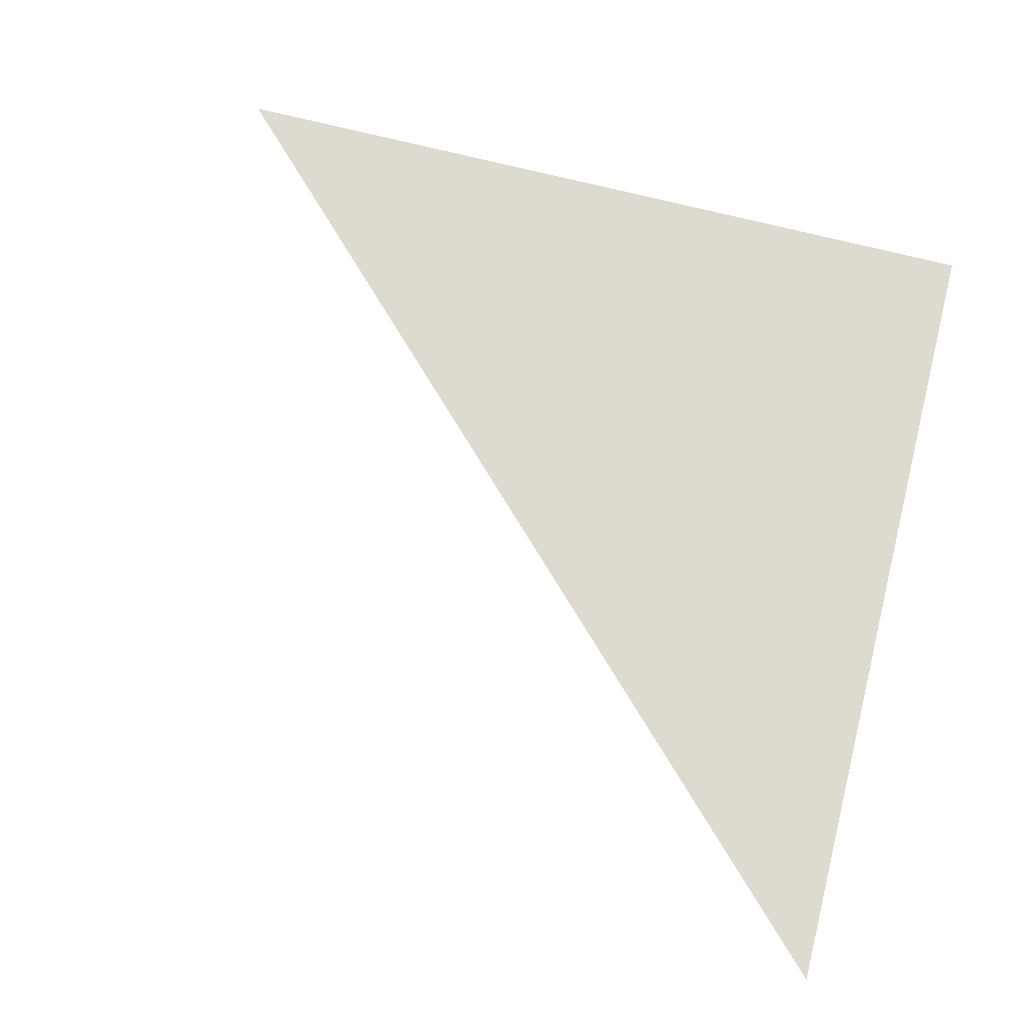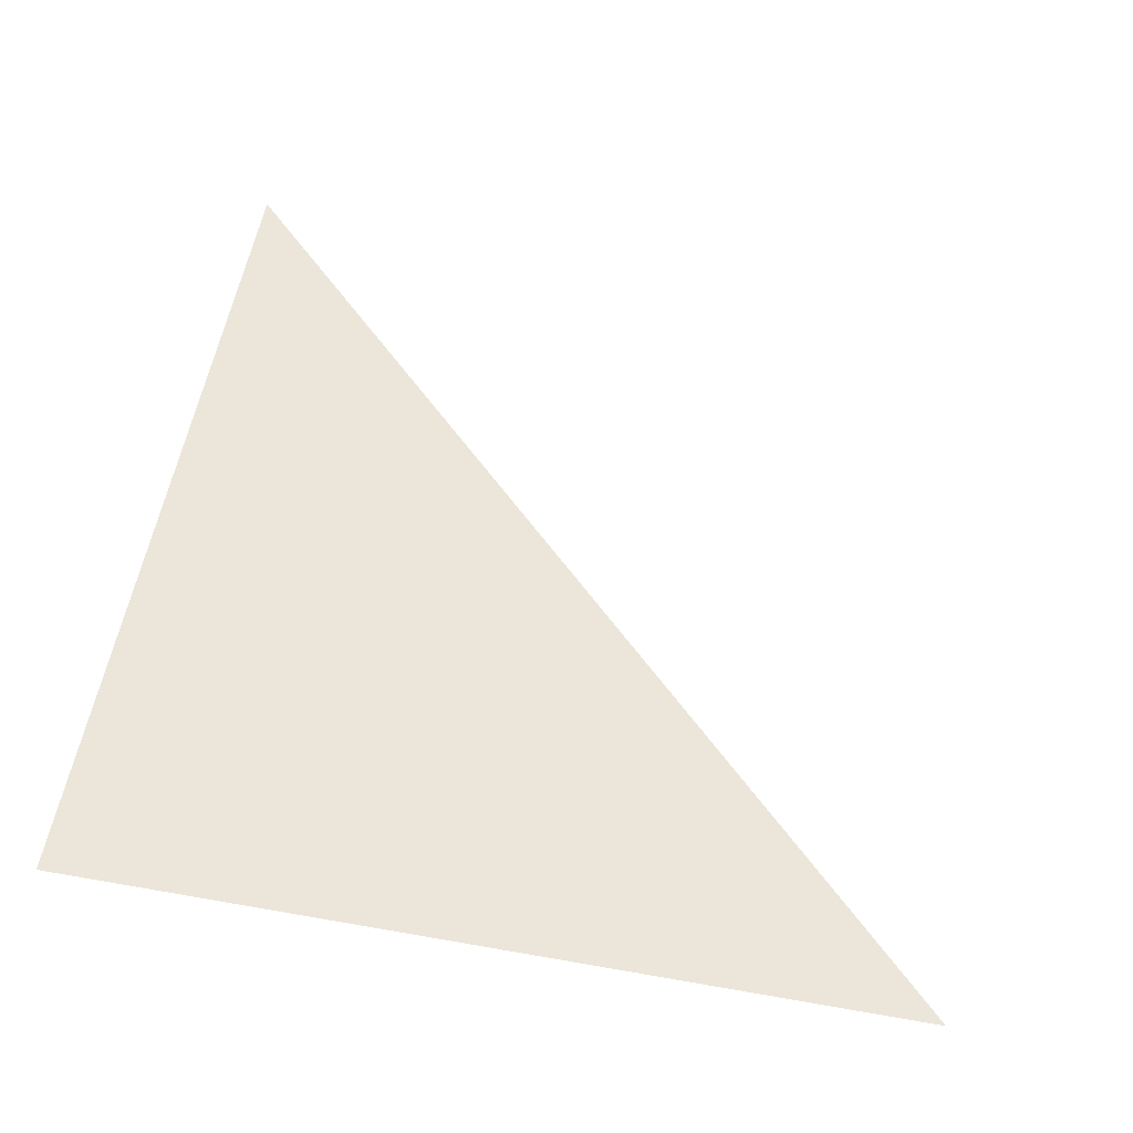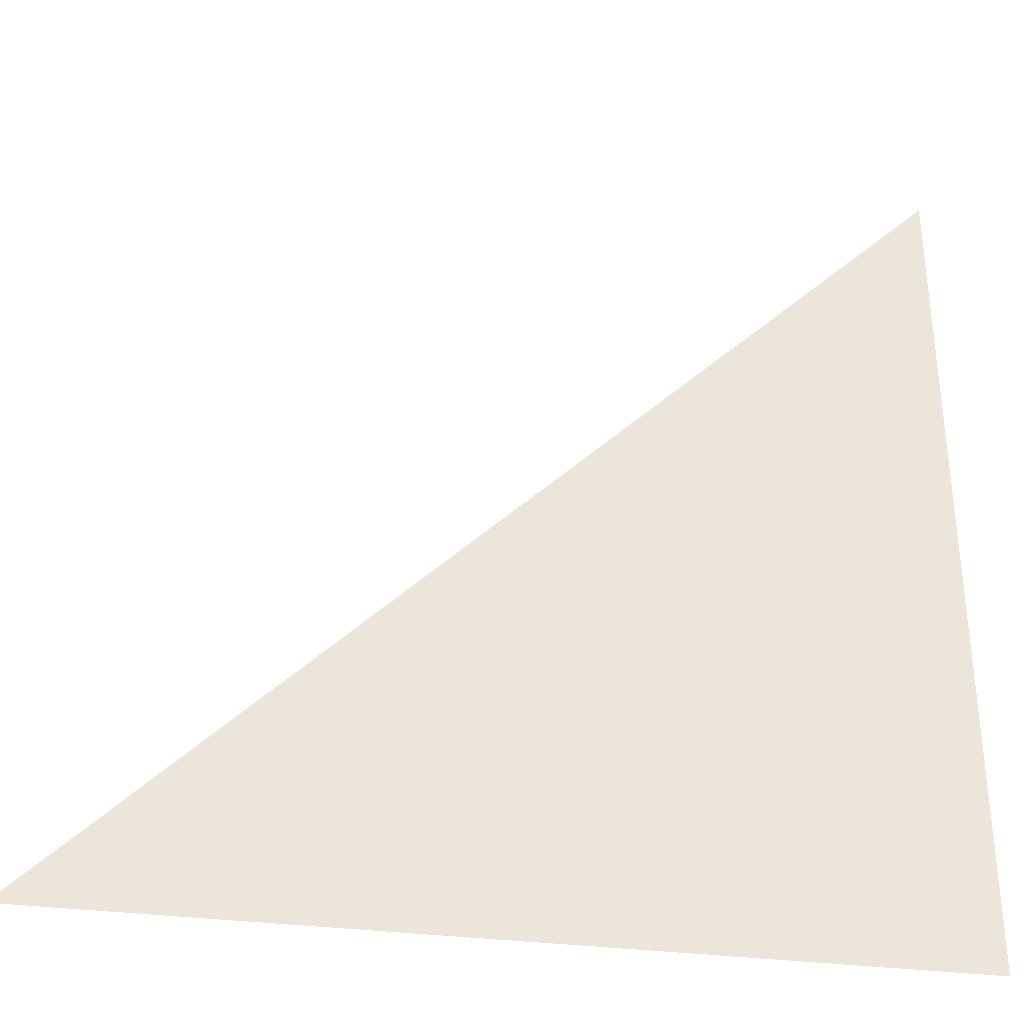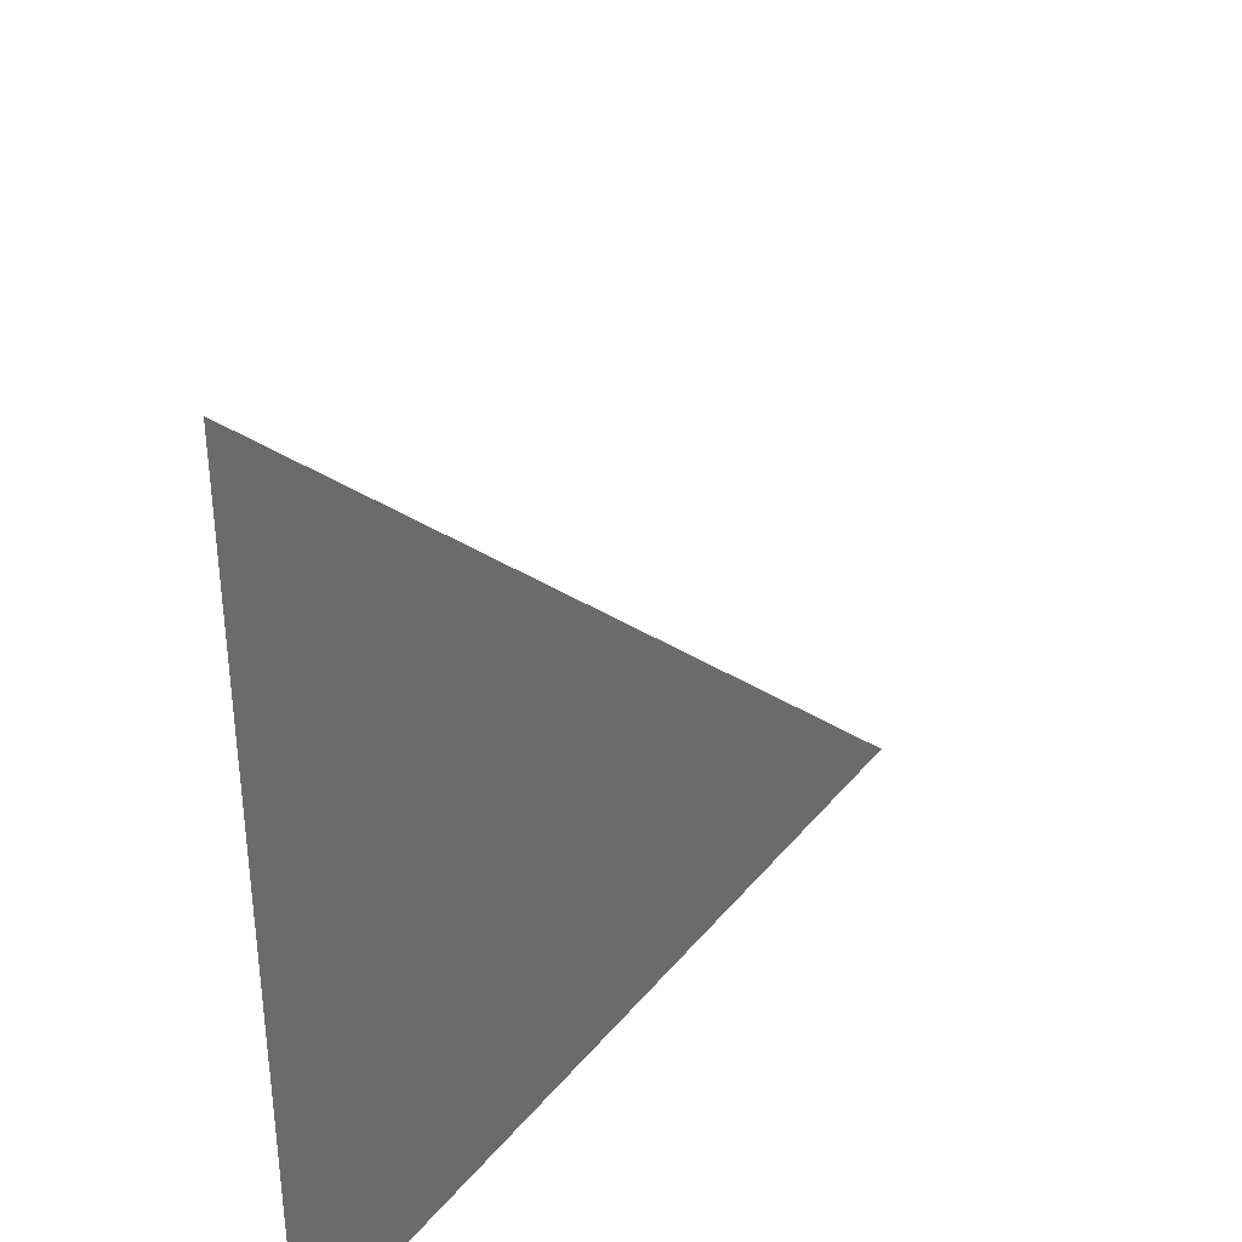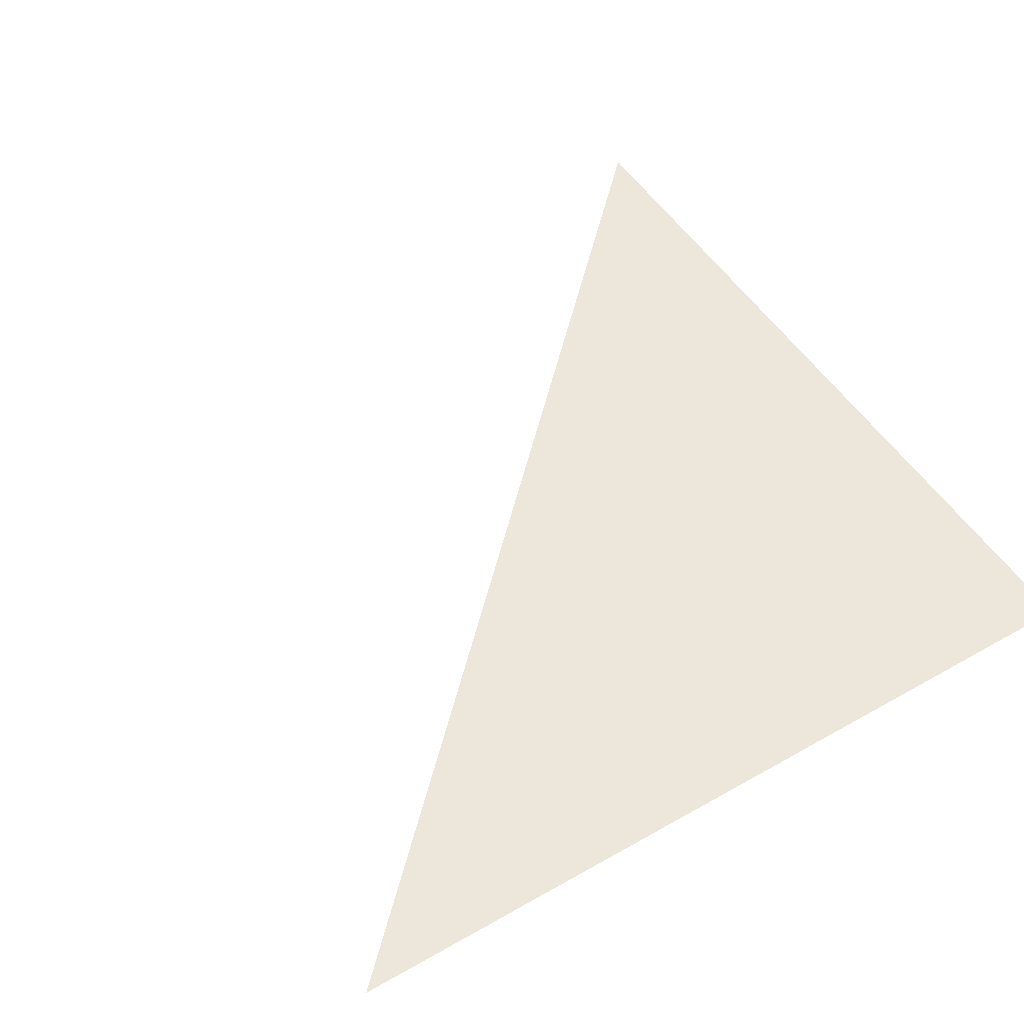
<metadata>
{"format":"obj","ext":"obj","renderer":"f3d","projection":"perspective","resolution":1024,"background":"white","views":[{"elev":70.6,"azim":-165.7,"up":"+Z"},{"elev":56.3,"azim":10.5,"up":"+Z"},{"elev":-34.4,"azim":170.4,"up":"+Y"},{"elev":38.1,"azim":-55.4,"up":"+Y"},{"elev":51.2,"azim":-121.7,"up":"+Z"}]}
</metadata>
<code>
v 0 0 -4
v 1 0 -4
v 0 1 -4
f 1 2 3

</code>
